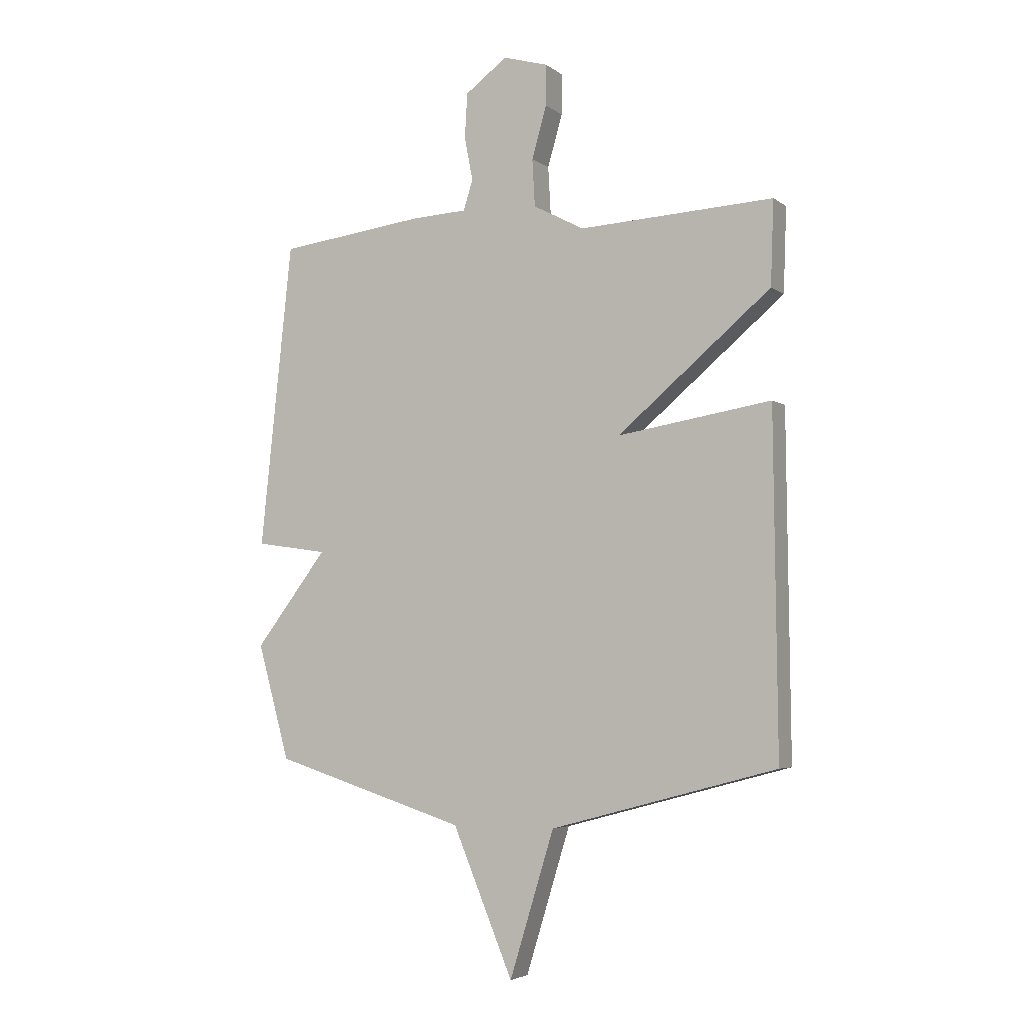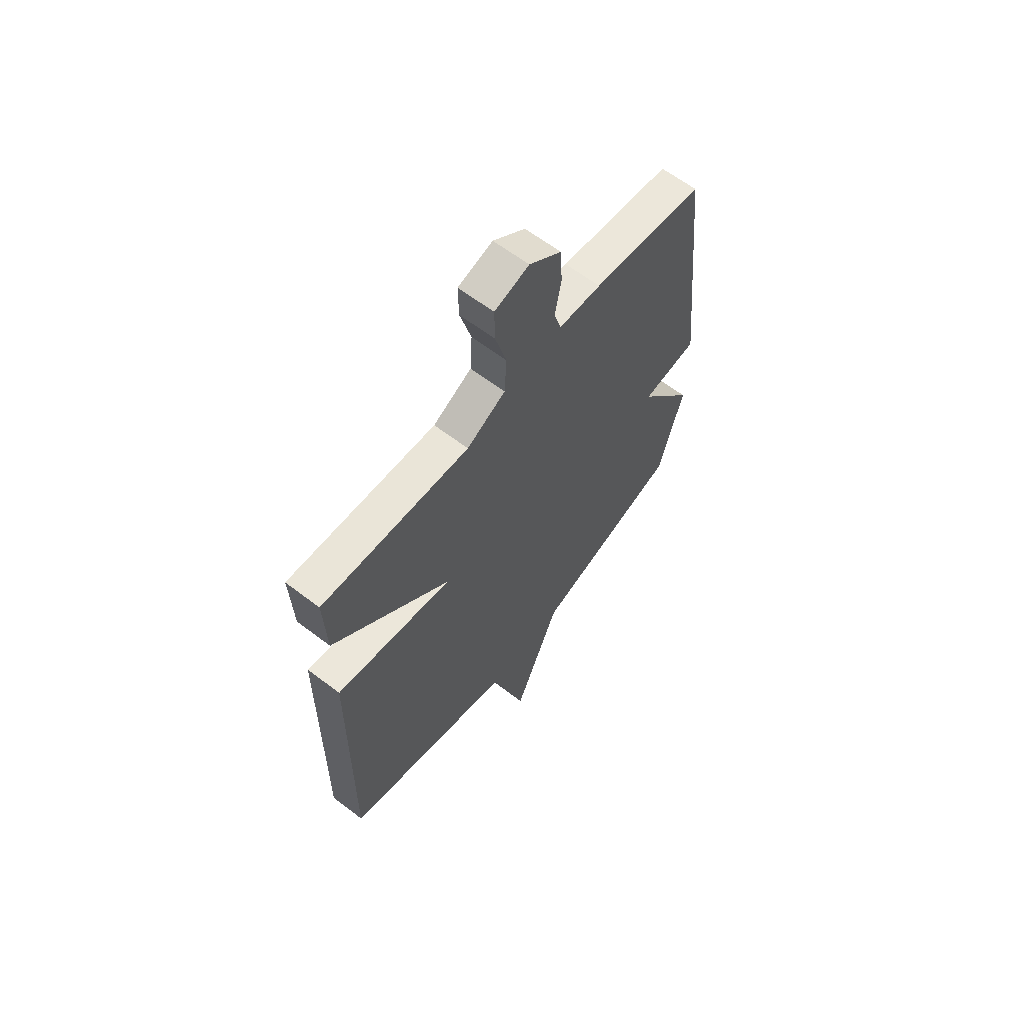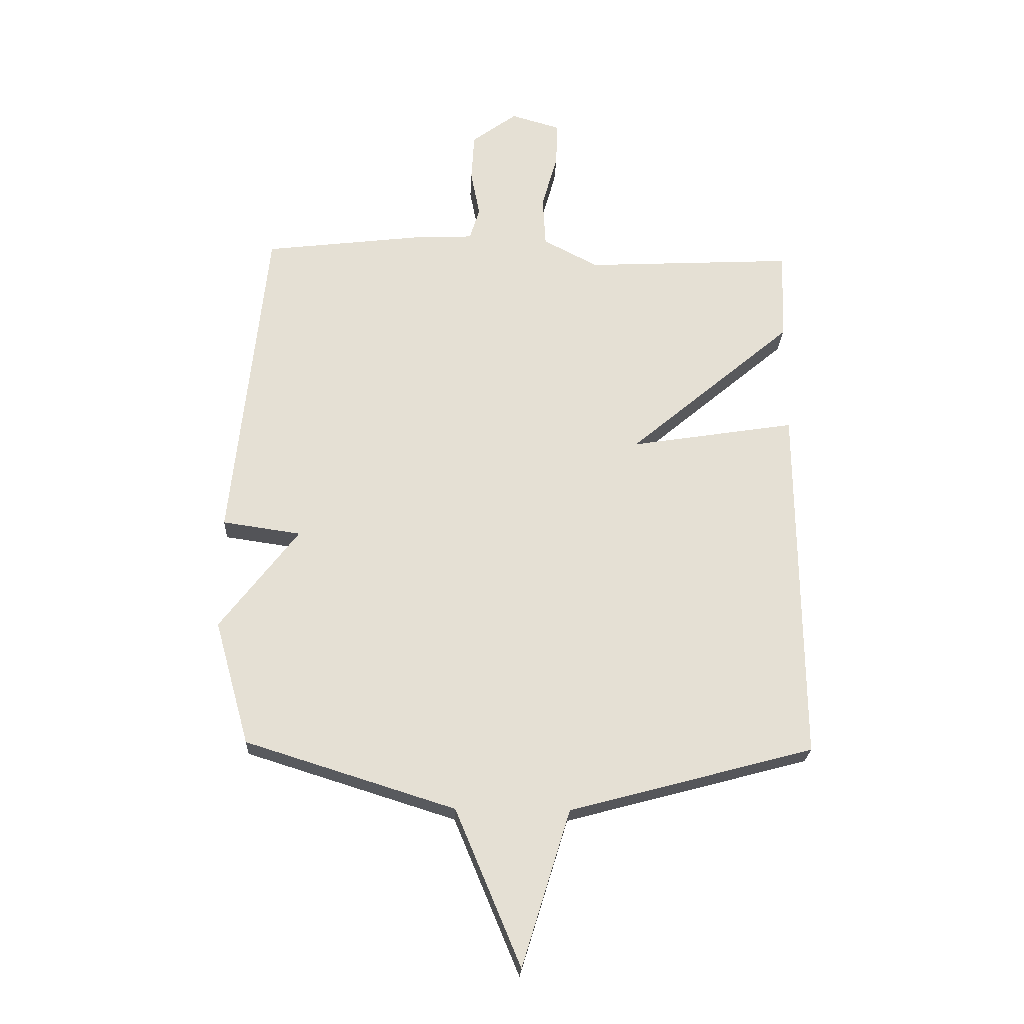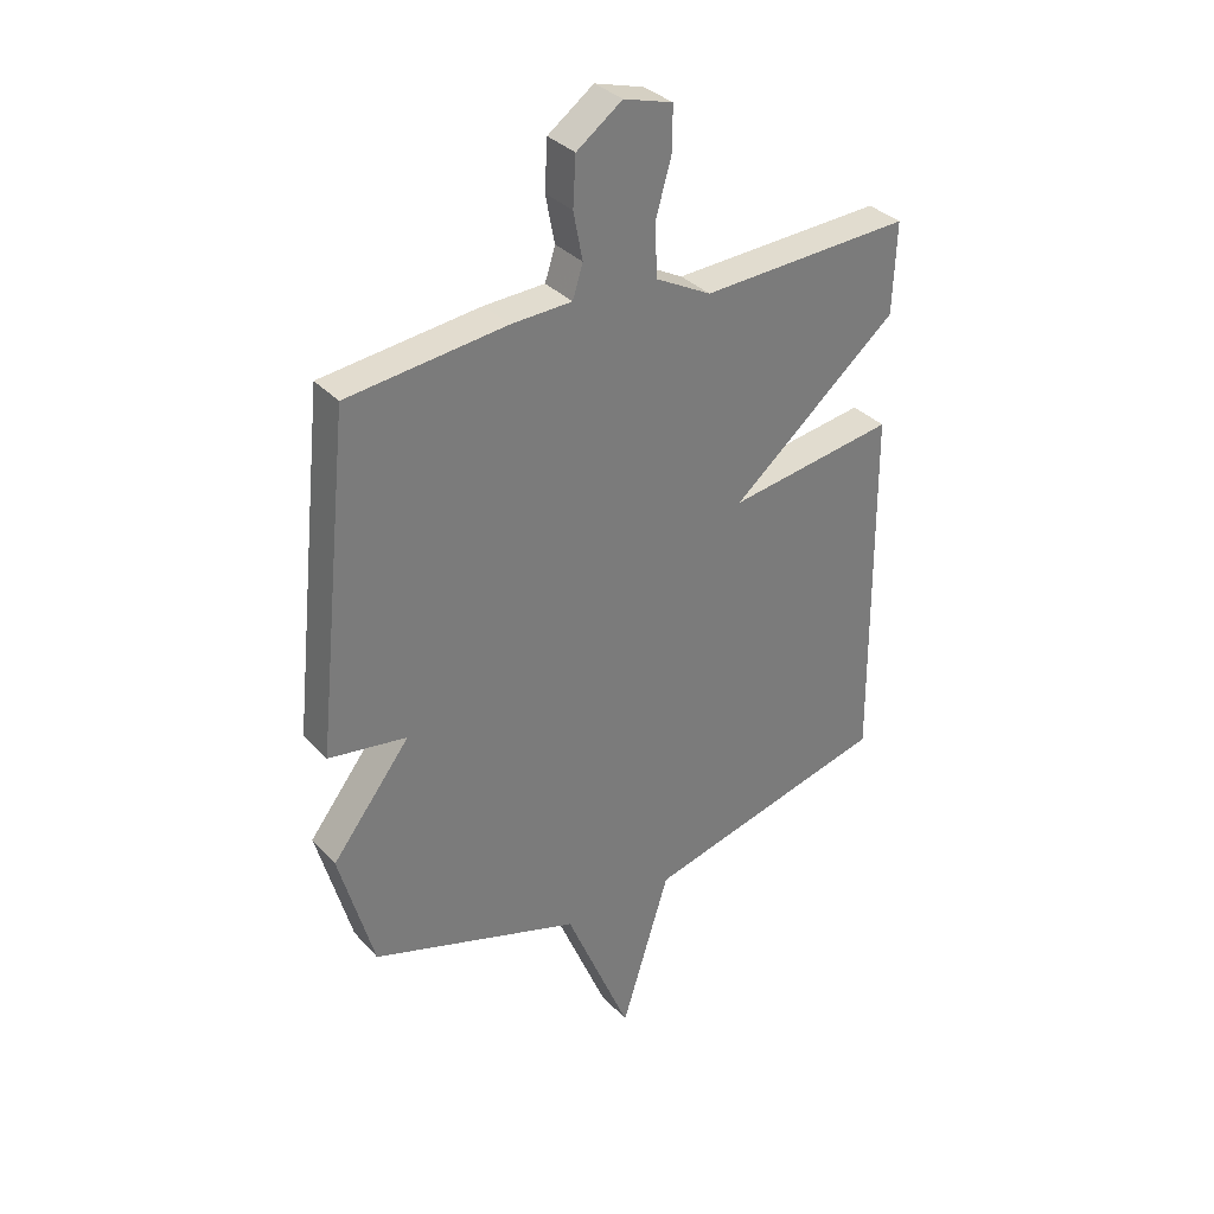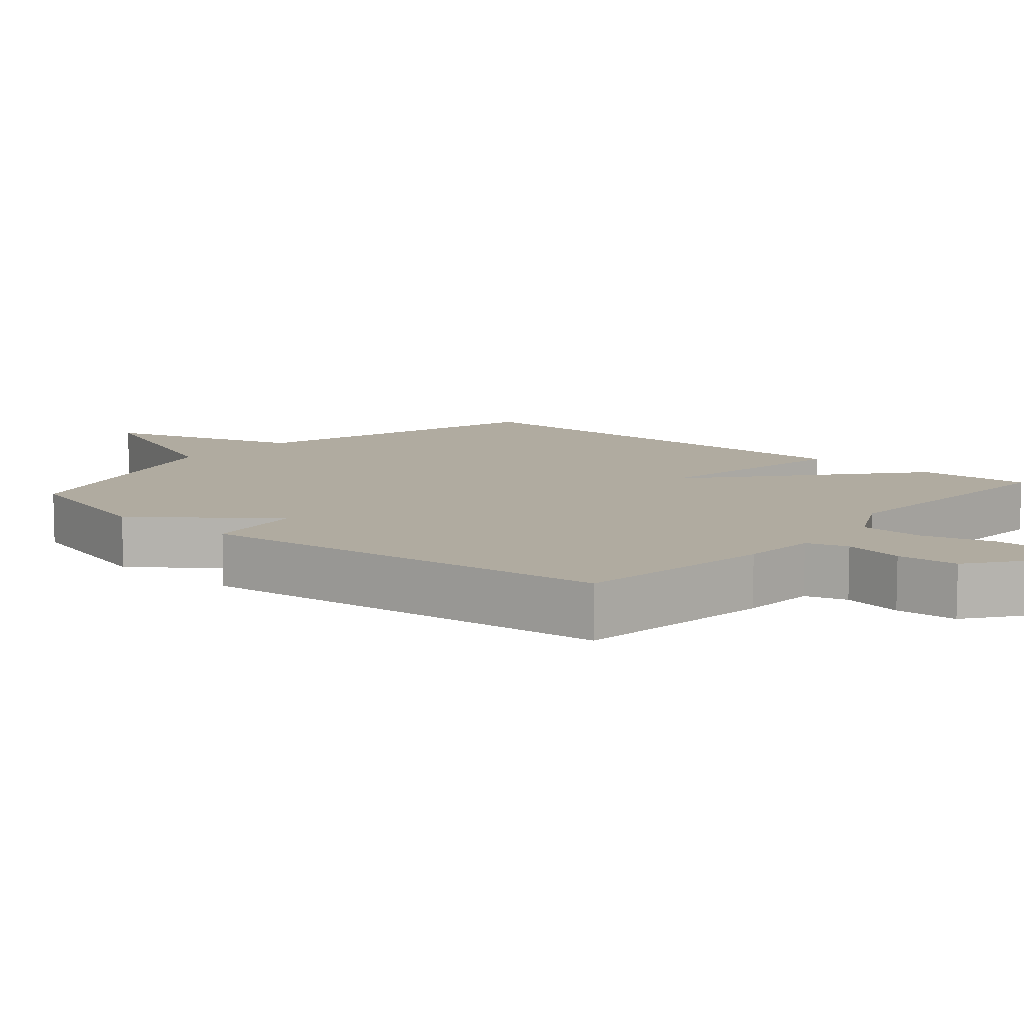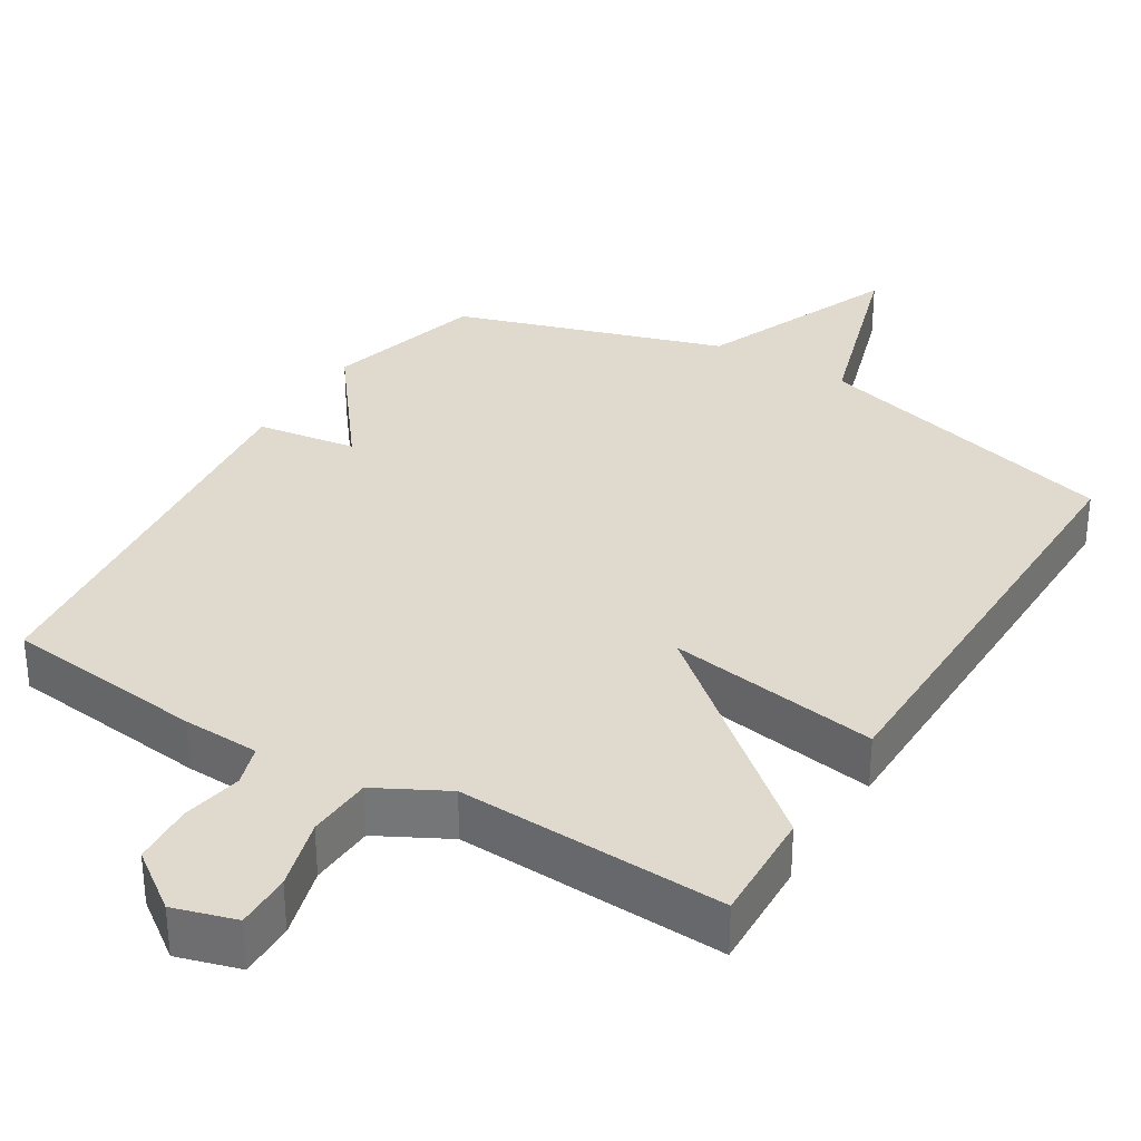
<metadata>
{"format":"obj","ext":"obj","renderer":"f3d","projection":"perspective","resolution":1024,"background":"white","views":[{"elev":-4.5,"azim":26.1,"up":"+Z"},{"elev":62.8,"azim":127.8,"up":"+Z"},{"elev":-23.6,"azim":-2.6,"up":"+Z"},{"elev":33.6,"azim":-35.2,"up":"+Z"},{"elev":9.8,"azim":-49.2,"up":"+Y"},{"elev":32.8,"azim":31.3,"up":"+Y"}]}
</metadata>
<code>
v -0.5 0.07 -0.5
v -0.561 0.07 -0.281
v -0.423 0.07 -0.101
v -0.561 0.07 -0.081
v -0.5 0.07 0.5
v -0.221 0.07 0.534
v -0.115 0.07 0.539
v -0.097 0.07 0.596
v -0.113 0.07 0.679
v -0.108 0.07 0.764
v -0.028 0.07 0.823
v 0.058 0.07 0.798
v 0.057 0.07 0.721
v 0.029 0.07 0.622
v 0.034 0.07 0.532
v 0.131 0.07 0.481
v 0.5 0.07 0.5
v 0.494 0.07 0.341
v 0.202 0.07 0.094
v 0.494 0.07 0.141
v 0.5 0.07 -0.5
v 0.069 0.07 -0.616
v -0.016 0.07 -0.892
v -0.131 0.07 -0.616
v -0.5 0 -0.5
v -0.561 0 -0.281
v -0.423 0 -0.101
v -0.561 0 -0.081
v -0.5 0 0.5
v -0.221 0 0.534
v -0.115 0 0.539
v -0.097 0 0.596
v -0.113 0 0.679
v -0.108 0 0.764
v -0.028 0 0.823
v 0.058 0 0.798
v 0.057 0 0.721
v 0.029 0 0.622
v 0.034 0 0.532
v 0.131 0 0.481
v 0.5 0 0.5
v 0.494 0 0.341
v 0.202 0 0.094
v 0.494 0 0.141
v 0.5 0 -0.5
v 0.069 0 -0.616
v -0.016 0 -0.892
v -0.131 0 -0.616
f 22 23 24
f 1 2 3
f 24 1 3
f 22 24 3
f 21 22 3
f 20 21 3
f 19 20 3
f 19 3 4
f 18 19 4
f 17 18 4
f 16 17 4
f 5 6 7
f 4 5 7
f 16 4 7
f 15 16 7
f 14 15 7 8
f 12 13 14
f 11 12 14
f 10 11 14
f 9 10 14
f 8 9 14
f 48 47 46
f 27 26 25
f 27 25 48
f 27 48 46
f 27 46 45
f 27 45 44
f 27 44 43
f 28 27 43
f 28 43 42
f 28 42 41
f 28 41 40
f 31 30 29
f 31 29 28
f 31 28 40
f 31 40 39
f 32 31 39 38
f 38 37 36
f 38 36 35
f 38 35 34
f 38 34 33
f 38 33 32
f 1 25 26 2
f 2 26 27 3
f 3 27 28 4
f 4 28 29 5
f 5 29 30 6
f 6 30 31 7
f 7 31 32 8
f 8 32 33 9
f 9 33 34 10
f 10 34 35 11
f 11 35 36 12
f 12 36 37 13
f 13 37 38 14
f 14 38 39 15
f 15 39 40 16
f 16 40 41 17
f 17 41 42 18
f 18 42 43 19
f 19 43 44 20
f 20 44 45 21
f 21 45 46 22
f 22 46 47 23
f 23 47 48 24
f 24 48 25 1

</code>
